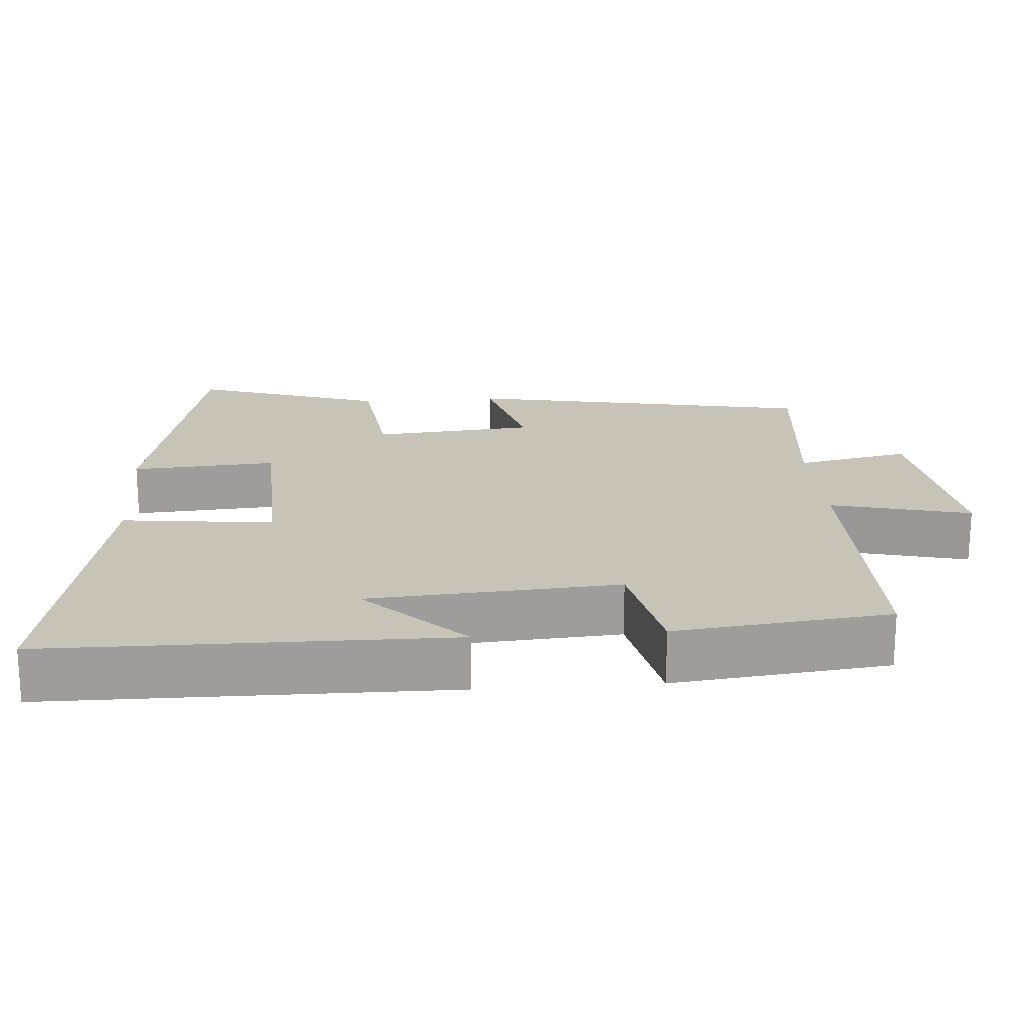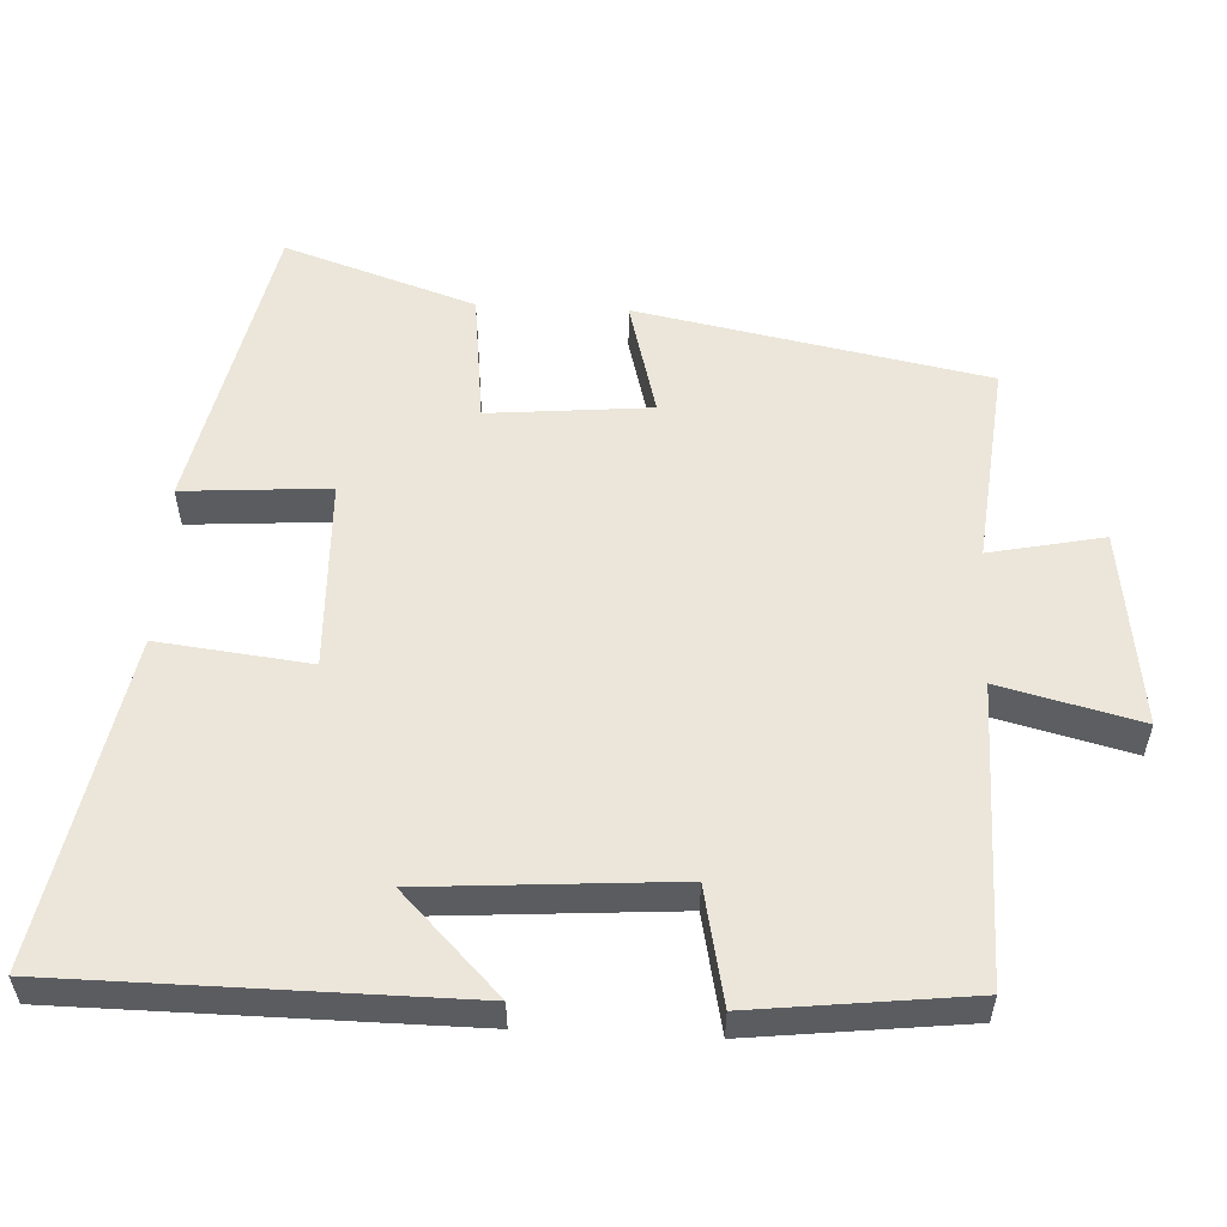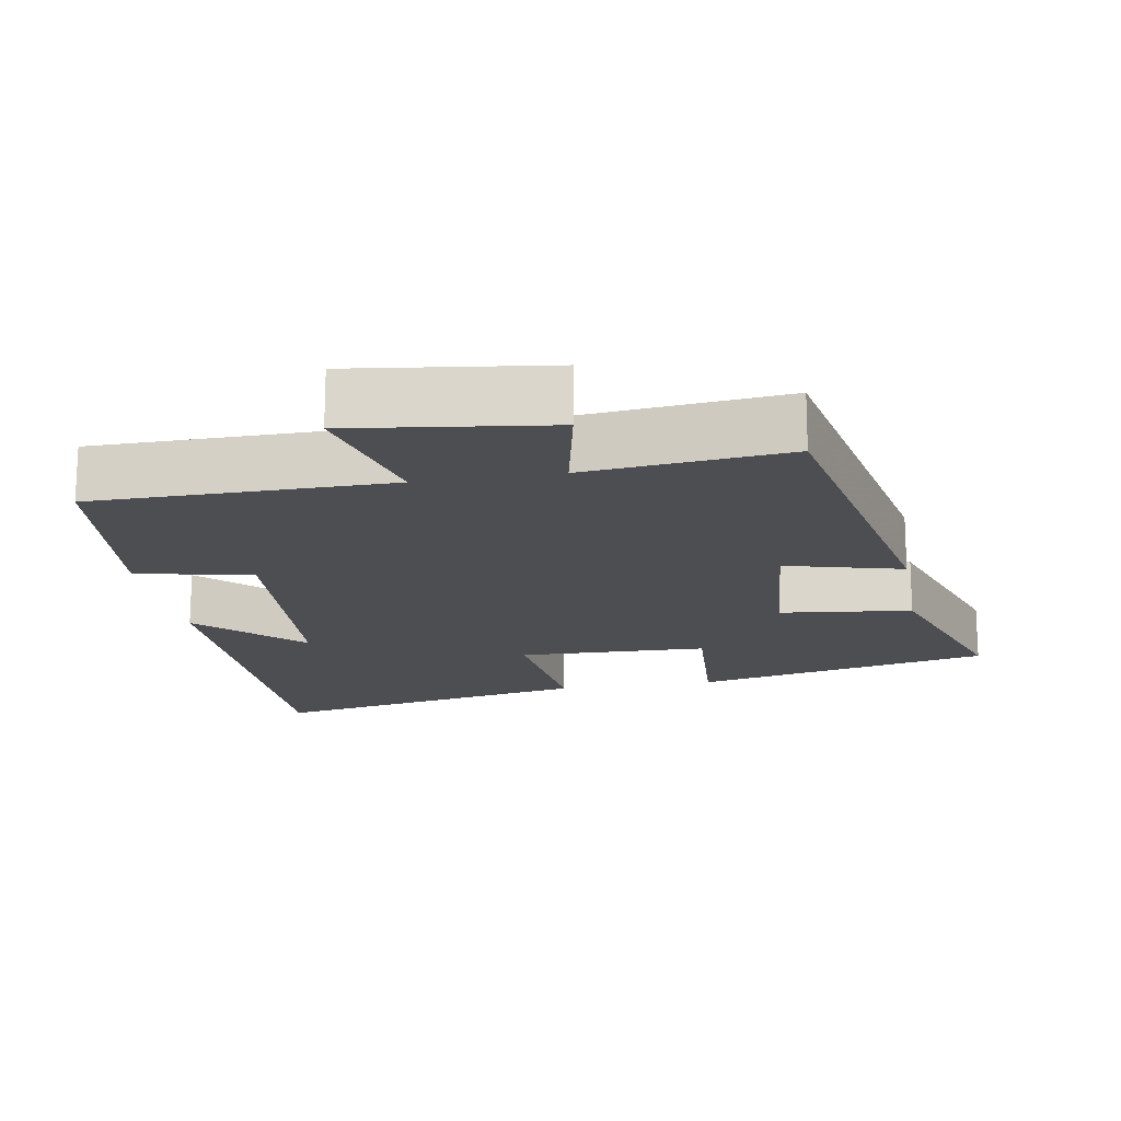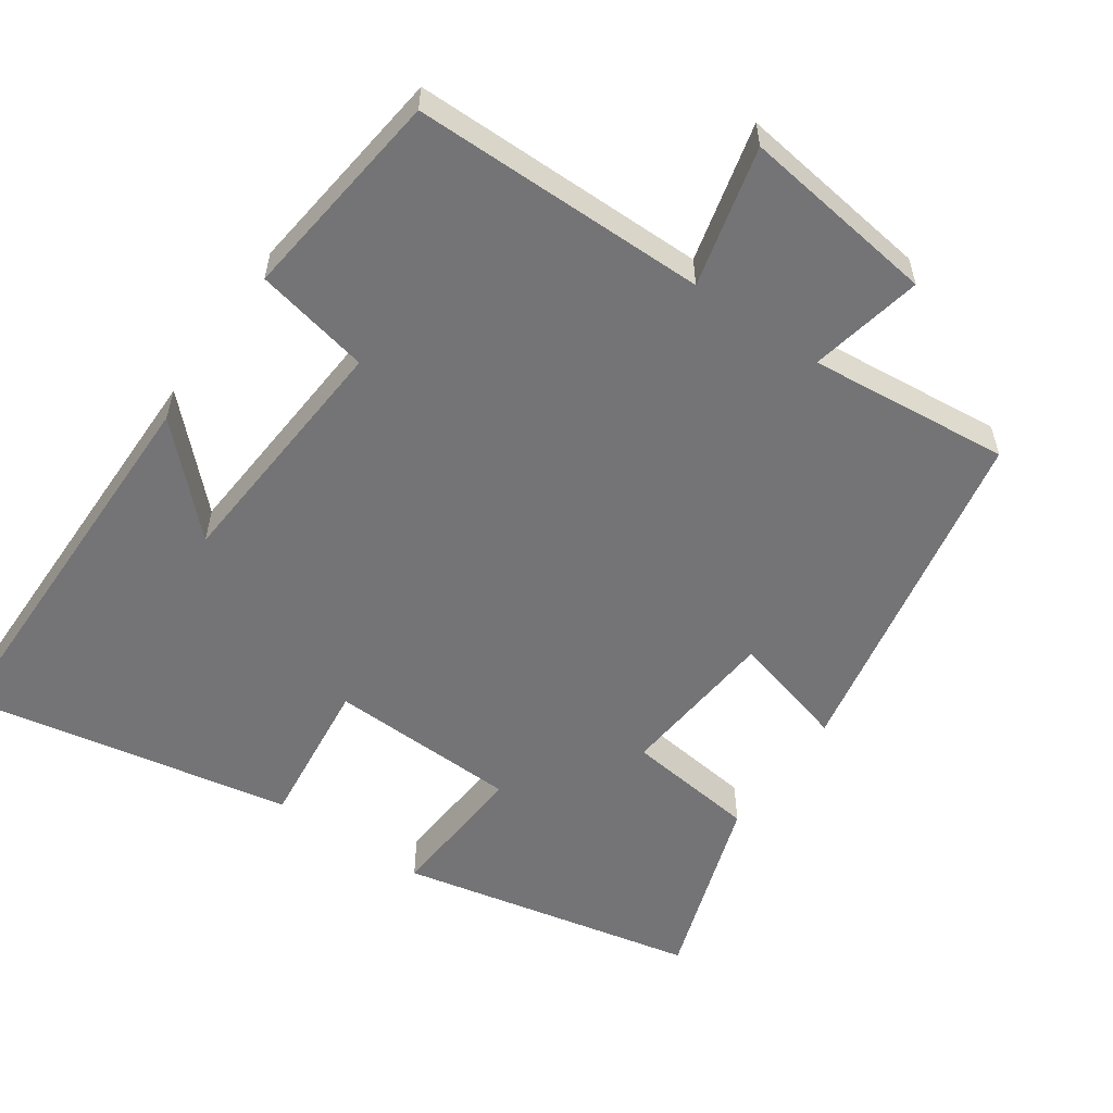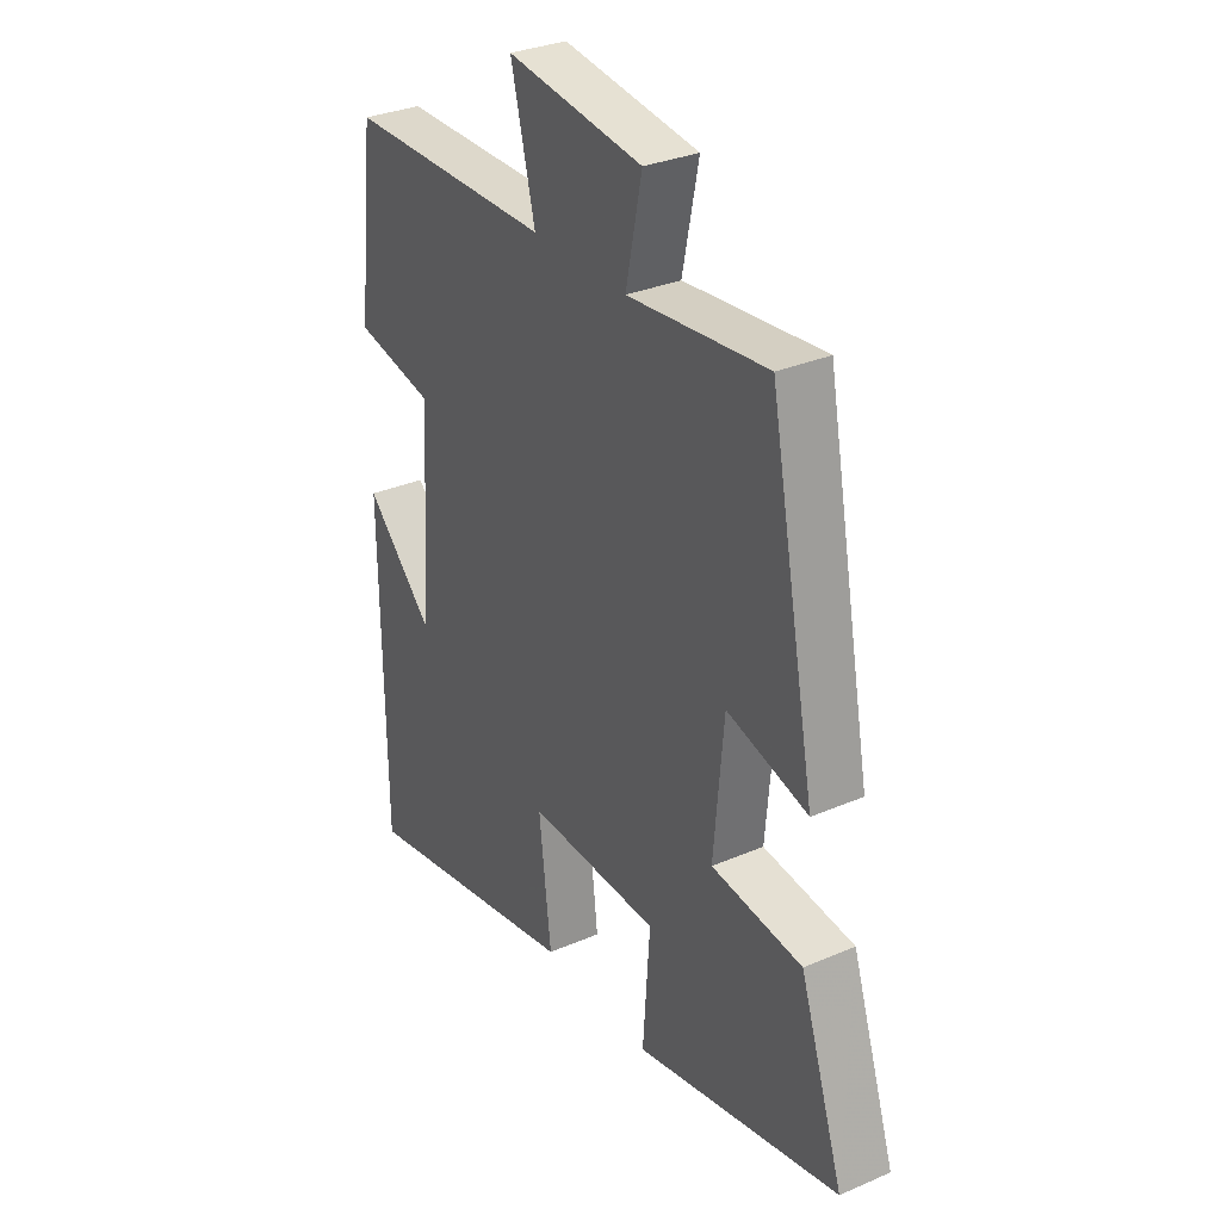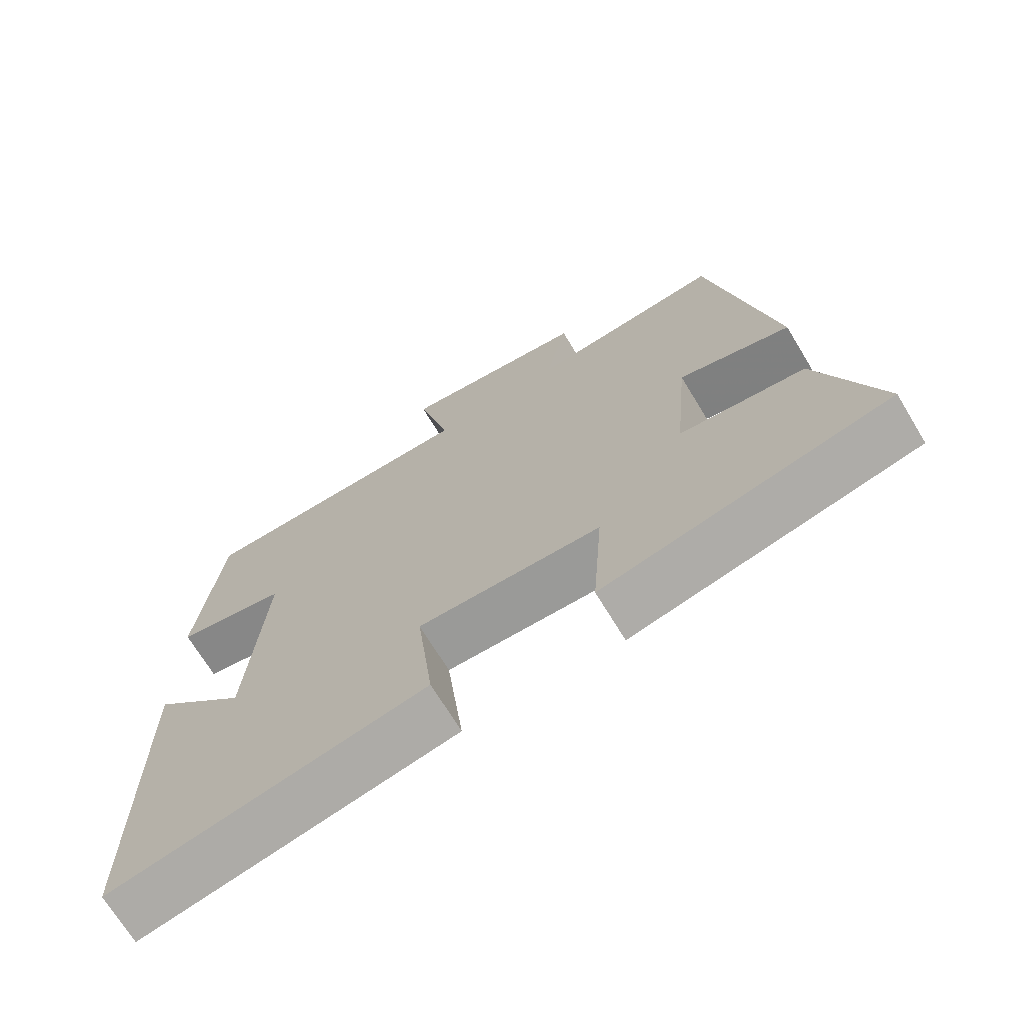
<metadata>
{"format":"obj","ext":"obj","renderer":"f3d","projection":"perspective","resolution":1024,"background":"white","views":[{"elev":19.8,"azim":-94.3,"up":"+Y"},{"elev":55.5,"azim":-87.2,"up":"+Y"},{"elev":-17.1,"azim":9.9,"up":"+Y"},{"elev":-56.3,"azim":-34.9,"up":"+Y"},{"elev":31.5,"azim":58.6,"up":"+Z"},{"elev":-70.3,"azim":31.2,"up":"+Z"}]}
</metadata>
<code>
v 0.587 0.07 -0.411
v 0.177 0.07 -0.5
v 0.191 0.07 -0.3
v -0.071 0.07 -0.292
v -0.047 0.07 -0.5
v -0.496 0.07 -0.587
v -0.5 0.07 -0.039
v -0.365 0.07 -0.172
v -0.341 0.07 0.17
v -0.5 0.07 0.203
v -0.466 0.07 0.498
v -0.059 0.07 0.5
v -0.107 0.07 0.692
v 0.163 0.07 0.656
v 0.131 0.07 0.5
v 0.408 0.07 0.528
v 0.5 0.07 0.05
v 0.339 0.07 0.093
v 0.319 0.07 -0.129
v 0.5 0.07 -0.15
v 0.587 0 -0.411
v 0.177 0 -0.5
v 0.191 0 -0.3
v -0.071 0 -0.292
v -0.047 0 -0.5
v -0.496 0 -0.587
v -0.5 0 -0.039
v -0.365 0 -0.172
v -0.341 0 0.17
v -0.5 0 0.203
v -0.466 0 0.498
v -0.059 0 0.5
v -0.107 0 0.692
v 0.163 0 0.656
v 0.131 0 0.5
v 0.408 0 0.528
v 0.5 0 0.05
v 0.339 0 0.093
v 0.319 0 -0.129
v 0.5 0 -0.15
f 19 20 1 2
f 18 19 2 3
f 15 16 17 18
f 15 18 3 4
f 12 13 14 15
f 12 15 4
f 9 10 11 12
f 8 9 12 4
f 5 6 7 8
f 4 5 8
f 22 21 40 39
f 23 22 39 38
f 38 37 36 35
f 24 23 38 35
f 35 34 33 32
f 24 35 32
f 32 31 30 29
f 24 32 29 28
f 28 27 26 25
f 28 25 24
f 1 21 22 2
f 2 22 23 3
f 3 23 24 4
f 4 24 25 5
f 5 25 26 6
f 6 26 27 7
f 7 27 28 8
f 8 28 29 9
f 9 29 30 10
f 10 30 31 11
f 11 31 32 12
f 12 32 33 13
f 13 33 34 14
f 14 34 35 15
f 15 35 36 16
f 16 36 37 17
f 17 37 38 18
f 18 38 39 19
f 19 39 40 20
f 20 40 21 1

</code>
